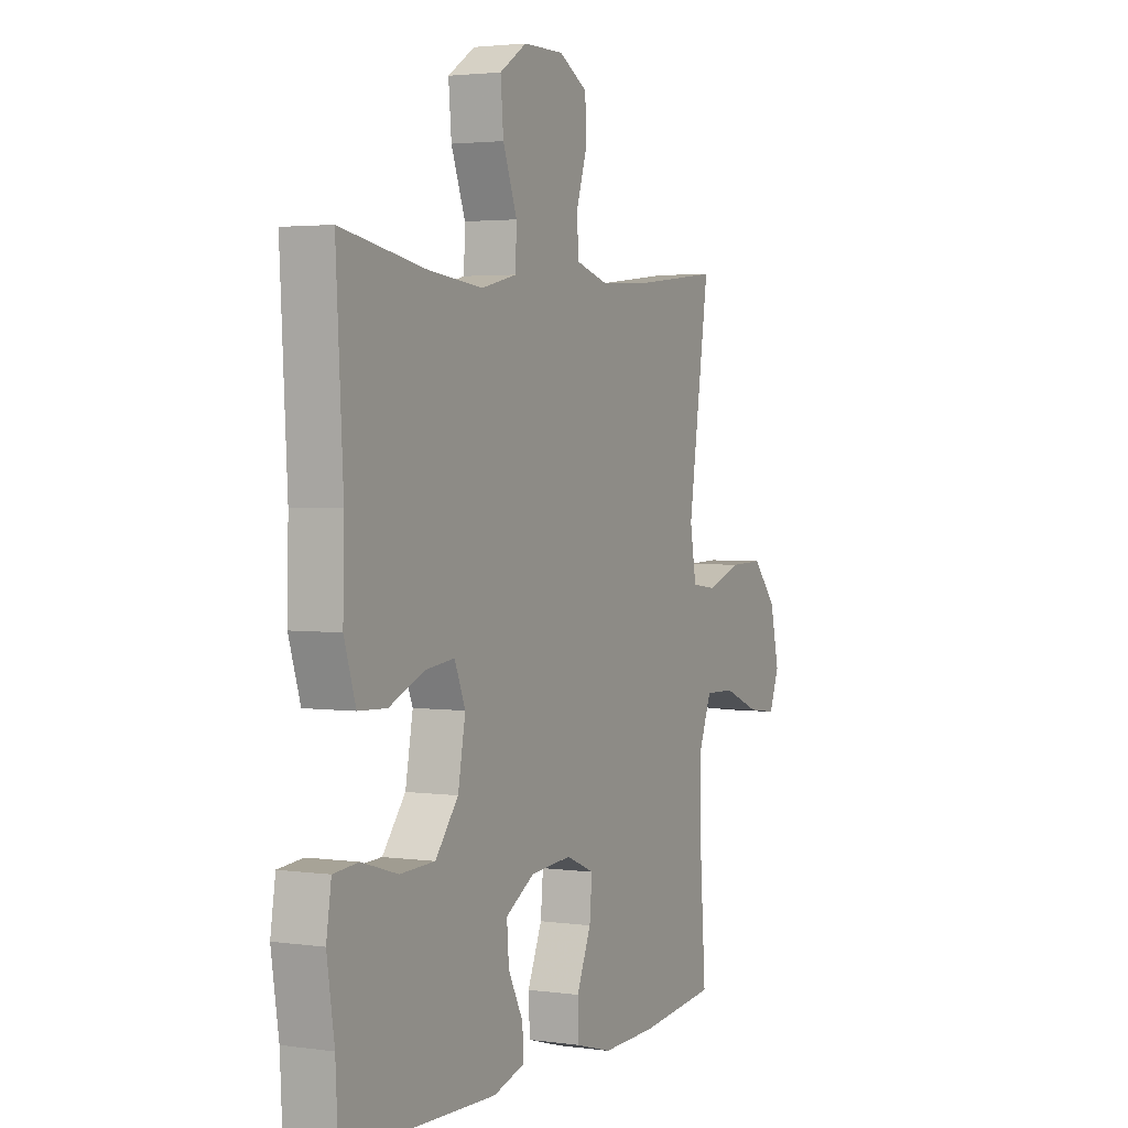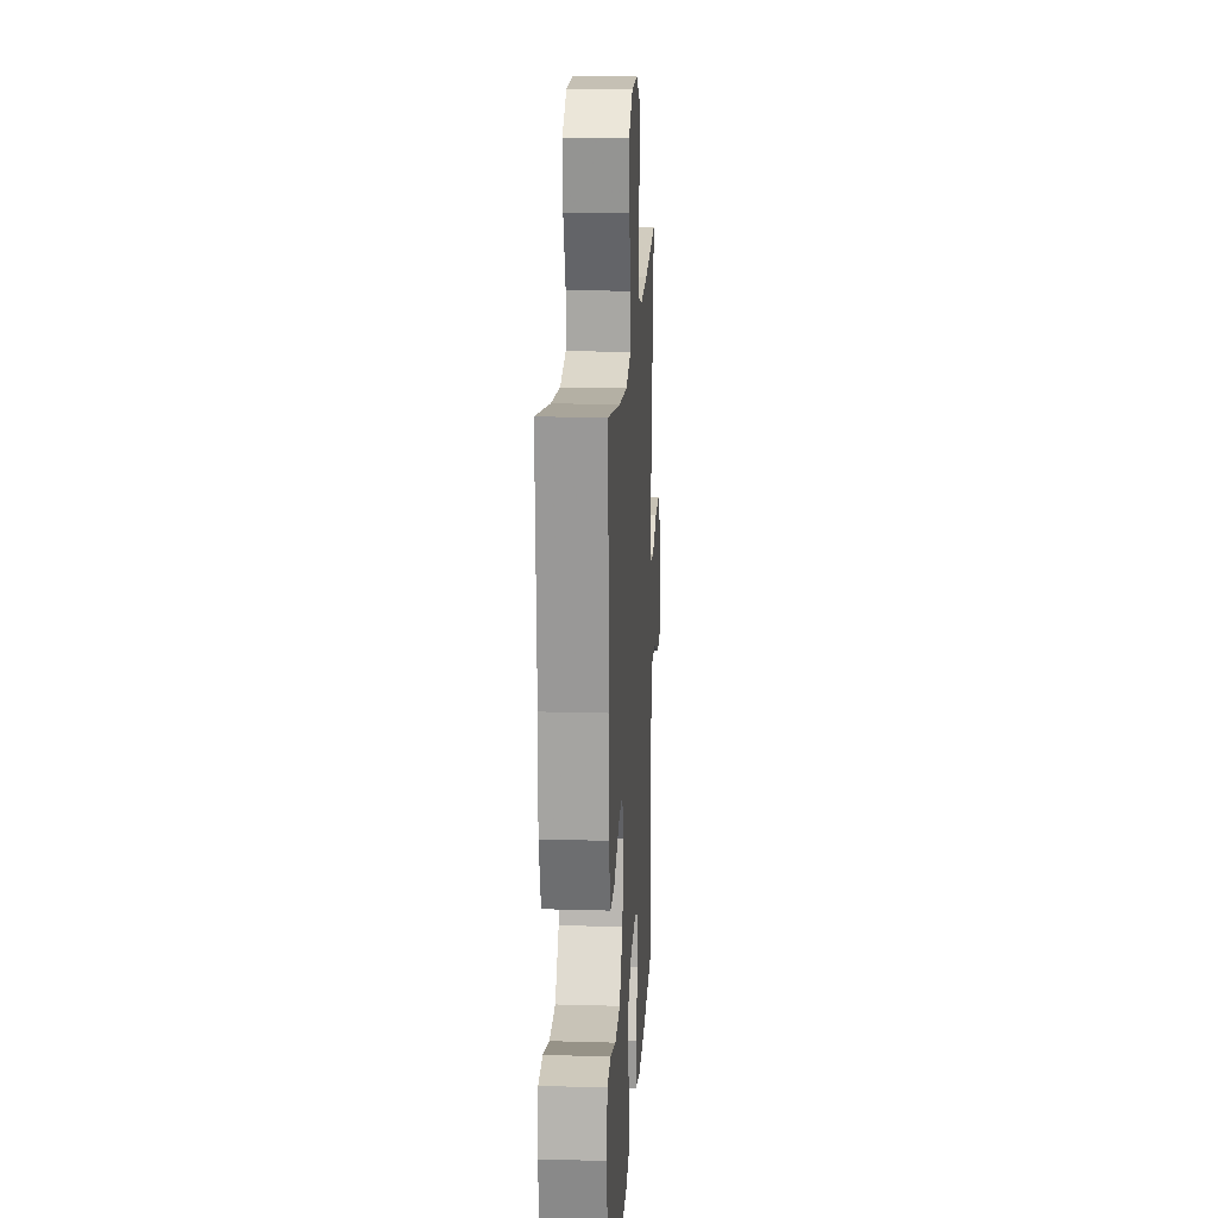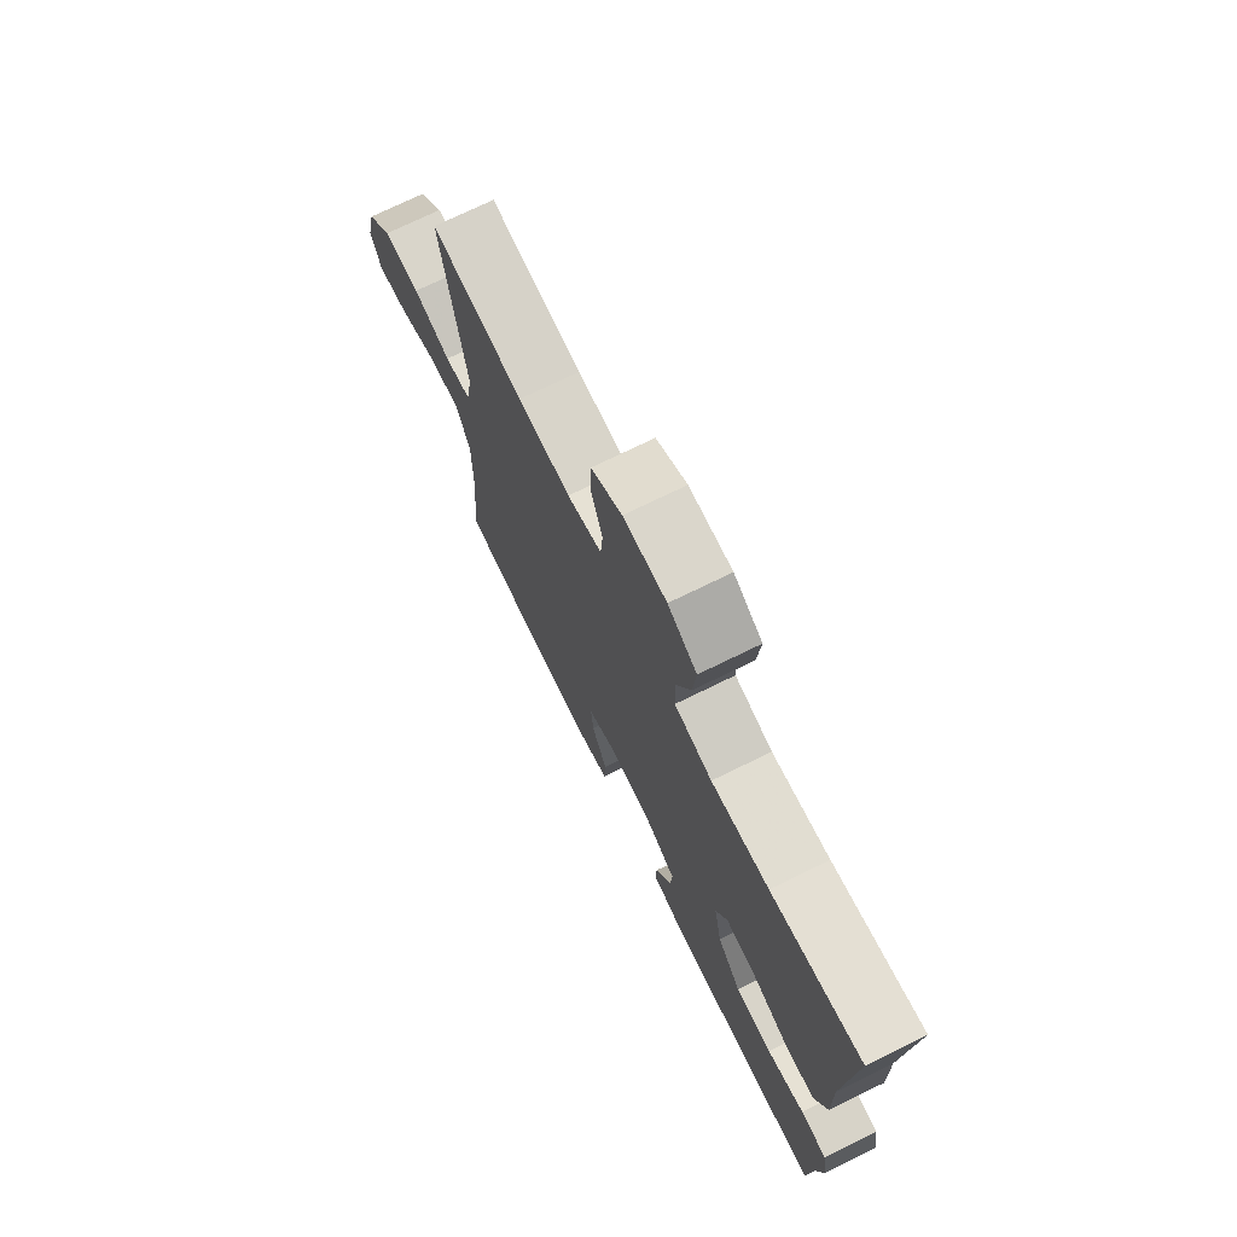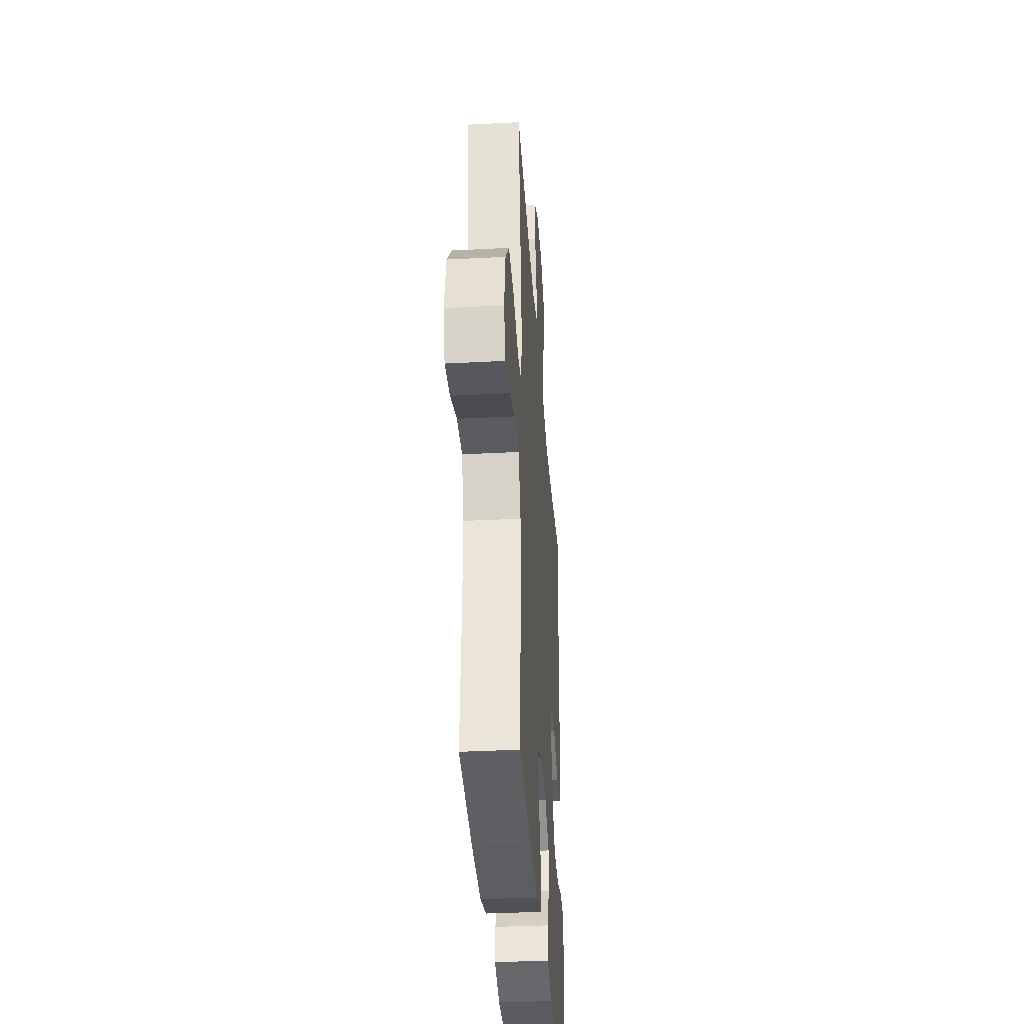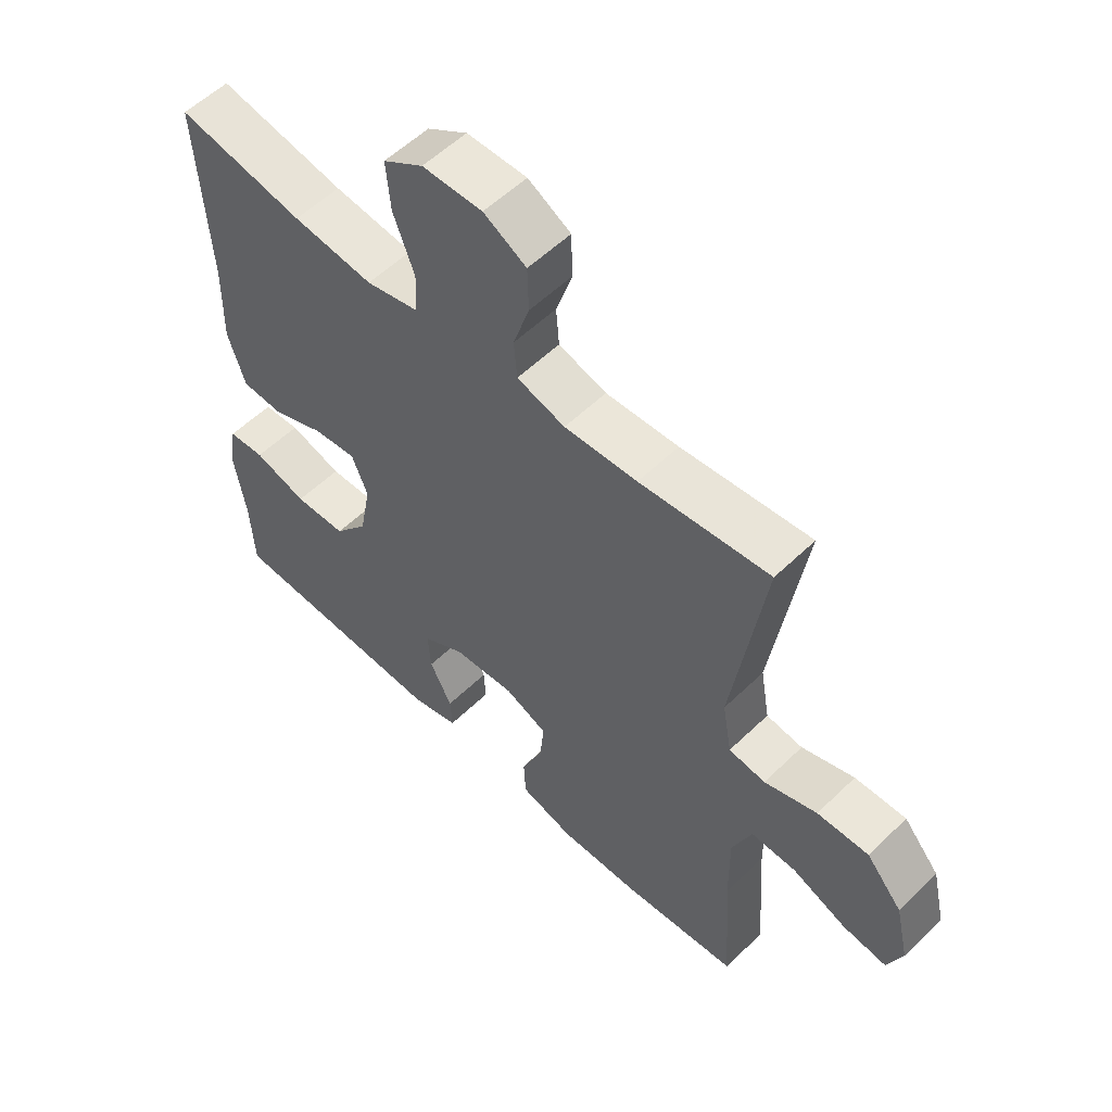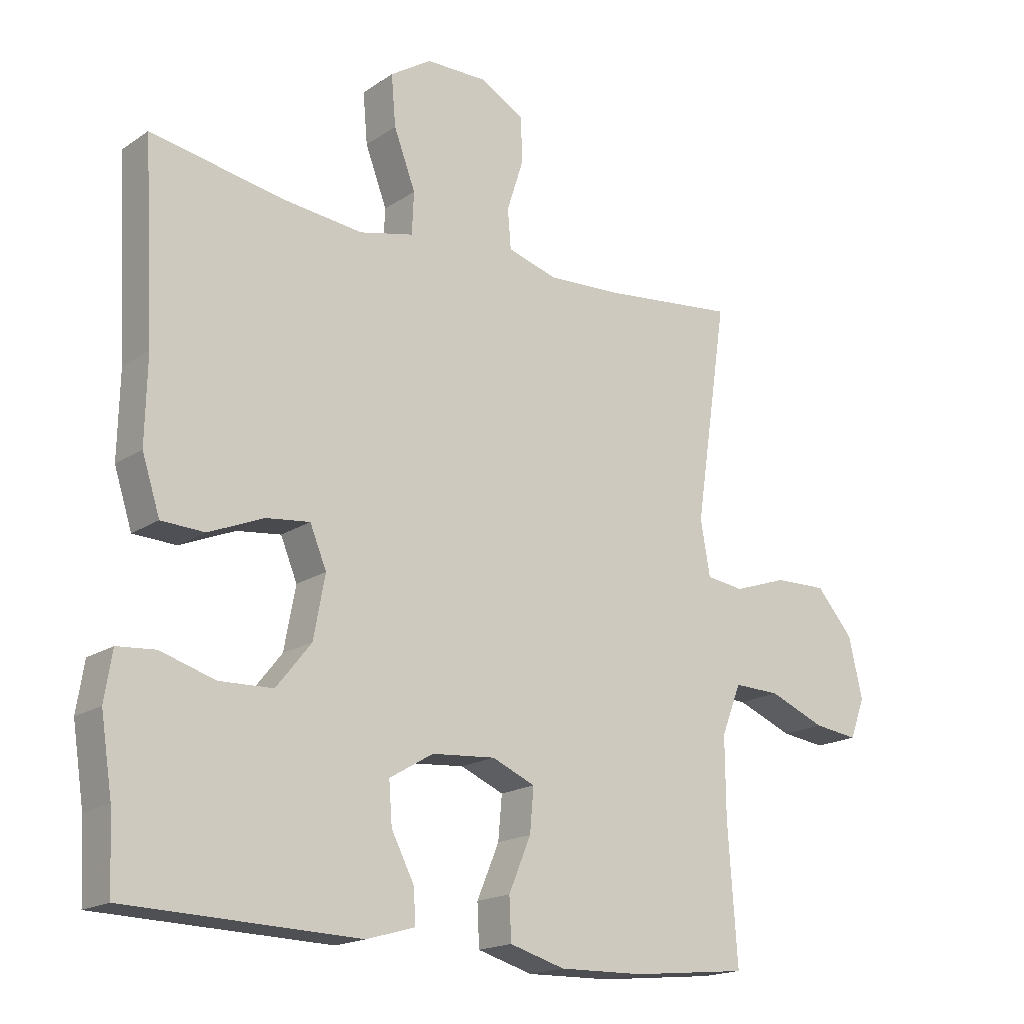
<metadata>
{"format":"obj","ext":"obj","renderer":"f3d","projection":"perspective","resolution":1024,"background":"white","views":[{"elev":2.7,"azim":116.1,"up":"+Z"},{"elev":17.6,"azim":93.3,"up":"+Z"},{"elev":73.4,"azim":63.9,"up":"+Z"},{"elev":-36.3,"azim":-86.1,"up":"+Z"},{"elev":56.0,"azim":-135.3,"up":"+Z"},{"elev":-17.8,"azim":142.2,"up":"+Z"}]}
</metadata>
<code>
v 0.5 0.07 -0.5
v 0.136 0.07 -0.511
v 0.06 0.07 -0.489
v 0.063 0.07 -0.436
v 0.099 0.07 -0.366
v 0.104 0.07 -0.301
v 0.035 0.07 -0.26
v -0.065 0.07 -0.252
v -0.133 0.07 -0.281
v -0.127 0.07 -0.349
v -0.092 0.07 -0.432
v -0.095 0.07 -0.497
v -0.182 0.07 -0.522
v -0.315 0.07 -0.519
v -0.5 0.07 -0.5
v -0.485 0.07 -0.287
v -0.484 0.07 -0.163
v -0.515 0.07 -0.084
v -0.588 0.07 -0.086
v -0.677 0.07 -0.122
v -0.747 0.07 -0.131
v -0.771 0.07 -0.068
v -0.749 0.07 0.027
v -0.691 0.07 0.094
v -0.608 0.07 0.092
v -0.523 0.07 0.063
v -0.464 0.07 0.071
v -0.449 0.07 0.157
v -0.5 0.07 0.5
v -0.29 0.07 0.477
v -0.172 0.07 0.471
v -0.094 0.07 0.494
v -0.089 0.07 0.556
v -0.115 0.07 0.637
v -0.113 0.07 0.709
v -0.044 0.07 0.748
v 0.053 0.07 0.747
v 0.118 0.07 0.705
v 0.111 0.07 0.625
v 0.077 0.07 0.535
v 0.08 0.07 0.469
v 0.165 0.07 0.449
v 0.295 0.07 0.463
v 0.5 0.07 0.5
v 0.483 0.07 0.199
v 0.486 0.07 0.066
v 0.458 0.07 -0.021
v 0.39 0.07 -0.024
v 0.304 0.07 0.012
v 0.235 0.07 0.02
v 0.209 0.07 -0.043
v 0.227 0.07 -0.14
v 0.282 0.07 -0.209
v 0.366 0.07 -0.212
v 0.452 0.07 -0.186
v 0.512 0.07 -0.191
v 0.524 0.07 -0.267
v 0.506 0.07 -0.383
v 0.5 0 -0.5
v 0.136 0 -0.511
v 0.06 0 -0.489
v 0.063 0 -0.436
v 0.099 0 -0.366
v 0.104 0 -0.301
v 0.035 0 -0.26
v -0.065 0 -0.252
v -0.133 0 -0.281
v -0.127 0 -0.349
v -0.092 0 -0.432
v -0.095 0 -0.497
v -0.182 0 -0.522
v -0.315 0 -0.519
v -0.5 0 -0.5
v -0.485 0 -0.287
v -0.484 0 -0.163
v -0.515 0 -0.084
v -0.588 0 -0.086
v -0.677 0 -0.122
v -0.747 0 -0.131
v -0.771 0 -0.068
v -0.749 0 0.027
v -0.691 0 0.094
v -0.608 0 0.092
v -0.523 0 0.063
v -0.464 0 0.071
v -0.449 0 0.157
v -0.5 0 0.5
v -0.29 0 0.477
v -0.172 0 0.471
v -0.094 0 0.494
v -0.089 0 0.556
v -0.115 0 0.637
v -0.113 0 0.709
v -0.044 0 0.748
v 0.053 0 0.747
v 0.118 0 0.705
v 0.111 0 0.625
v 0.077 0 0.535
v 0.08 0 0.469
v 0.165 0 0.449
v 0.295 0 0.463
v 0.5 0 0.5
v 0.483 0 0.199
v 0.486 0 0.066
v 0.458 0 -0.021
v 0.39 0 -0.024
v 0.304 0 0.012
v 0.235 0 0.02
v 0.209 0 -0.043
v 0.227 0 -0.14
v 0.282 0 -0.209
v 0.366 0 -0.212
v 0.452 0 -0.186
v 0.512 0 -0.191
v 0.524 0 -0.267
v 0.506 0 -0.383
f 55 56 57 58
f 54 55 58 1
f 53 54 1 2
f 52 53 2 3
f 51 52 3
f 46 47 48 49
f 45 46 49 50
f 43 44 45 50
f 42 43 50 51
f 37 38 39 40
f 37 40 41
f 36 37 41
f 33 34 35 36
f 32 33 36 41
f 31 32 41 42
f 28 29 30
f 27 28 30 31
f 23 24 25 26
f 23 26 27
f 22 23 27
f 19 20 21 22
f 18 19 22 27
f 17 18 27 31
f 13 14 15 16
f 10 11 12 13
f 9 10 13 16
f 8 9 16 17
f 3 4 5
f 51 3 5
f 51 5 6
f 42 51 6 7
f 17 31 42
f 7 8 17 42
f 116 115 114 113
f 59 116 113 112
f 60 59 112 111
f 61 60 111 110
f 61 110 109
f 107 106 105 104
f 108 107 104 103
f 108 103 102 101
f 109 108 101 100
f 98 97 96 95
f 99 98 95
f 99 95 94
f 94 93 92 91
f 99 94 91 90
f 100 99 90 89
f 88 87 86
f 89 88 86 85
f 84 83 82 81
f 85 84 81
f 85 81 80
f 80 79 78 77
f 85 80 77 76
f 89 85 76 75
f 74 73 72 71
f 71 70 69 68
f 74 71 68 67
f 75 74 67 66
f 63 62 61
f 63 61 109
f 64 63 109
f 65 64 109 100
f 100 89 75
f 100 75 66 65
f 1 59 60 2
f 2 60 61 3
f 3 61 62 4
f 4 62 63 5
f 5 63 64 6
f 6 64 65 7
f 7 65 66 8
f 8 66 67 9
f 9 67 68 10
f 10 68 69 11
f 11 69 70 12
f 12 70 71 13
f 13 71 72 14
f 14 72 73 15
f 15 73 74 16
f 16 74 75 17
f 17 75 76 18
f 18 76 77 19
f 19 77 78 20
f 20 78 79 21
f 21 79 80 22
f 22 80 81 23
f 23 81 82 24
f 24 82 83 25
f 25 83 84 26
f 26 84 85 27
f 27 85 86 28
f 28 86 87 29
f 29 87 88 30
f 30 88 89 31
f 31 89 90 32
f 32 90 91 33
f 33 91 92 34
f 34 92 93 35
f 35 93 94 36
f 36 94 95 37
f 37 95 96 38
f 38 96 97 39
f 39 97 98 40
f 40 98 99 41
f 41 99 100 42
f 42 100 101 43
f 43 101 102 44
f 44 102 103 45
f 45 103 104 46
f 46 104 105 47
f 47 105 106 48
f 48 106 107 49
f 49 107 108 50
f 50 108 109 51
f 51 109 110 52
f 52 110 111 53
f 53 111 112 54
f 54 112 113 55
f 55 113 114 56
f 56 114 115 57
f 57 115 116 58
f 58 116 59 1

</code>
